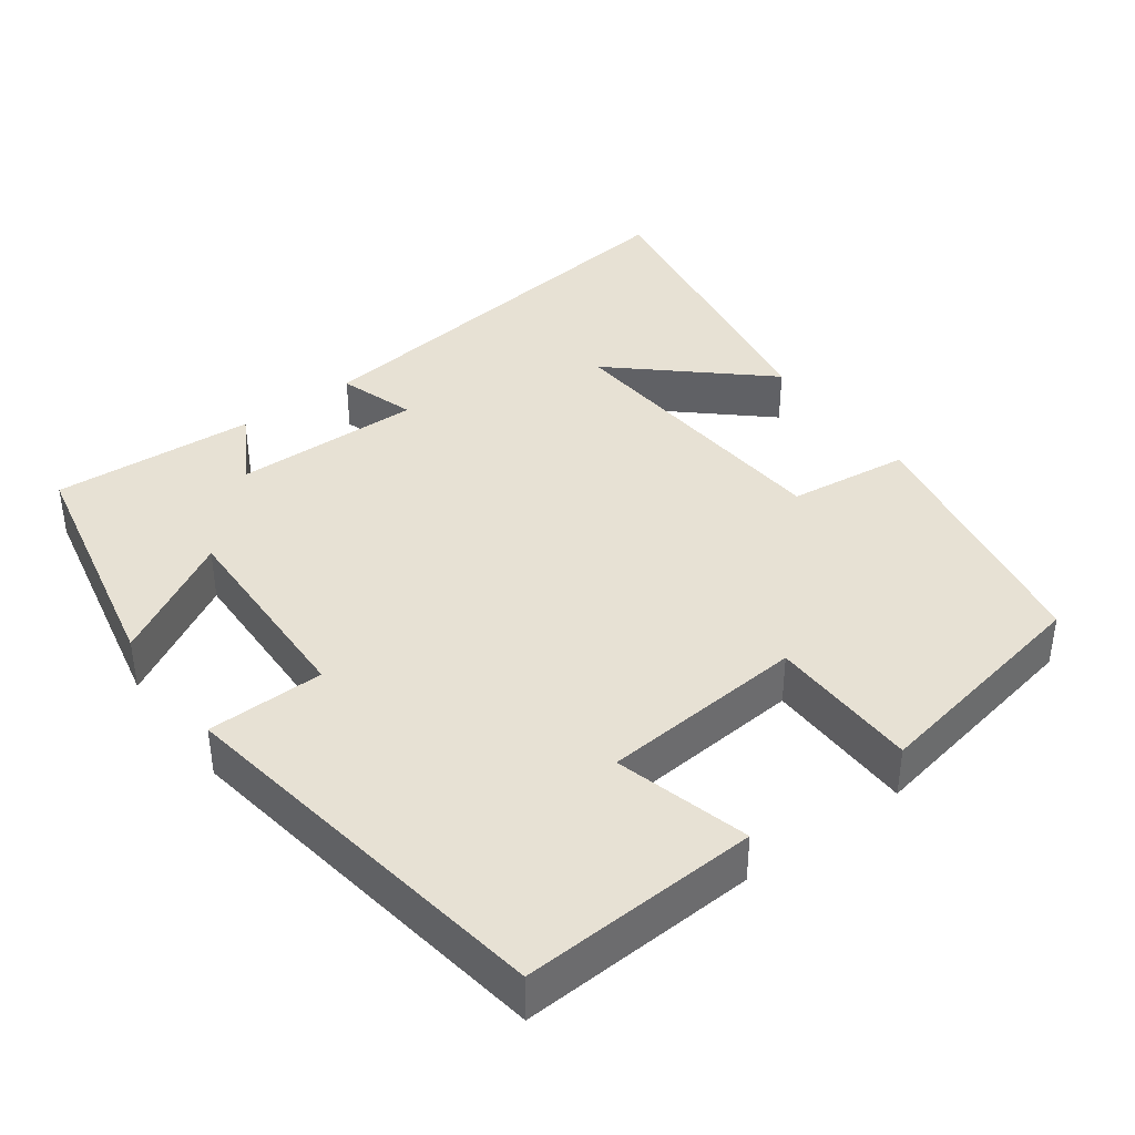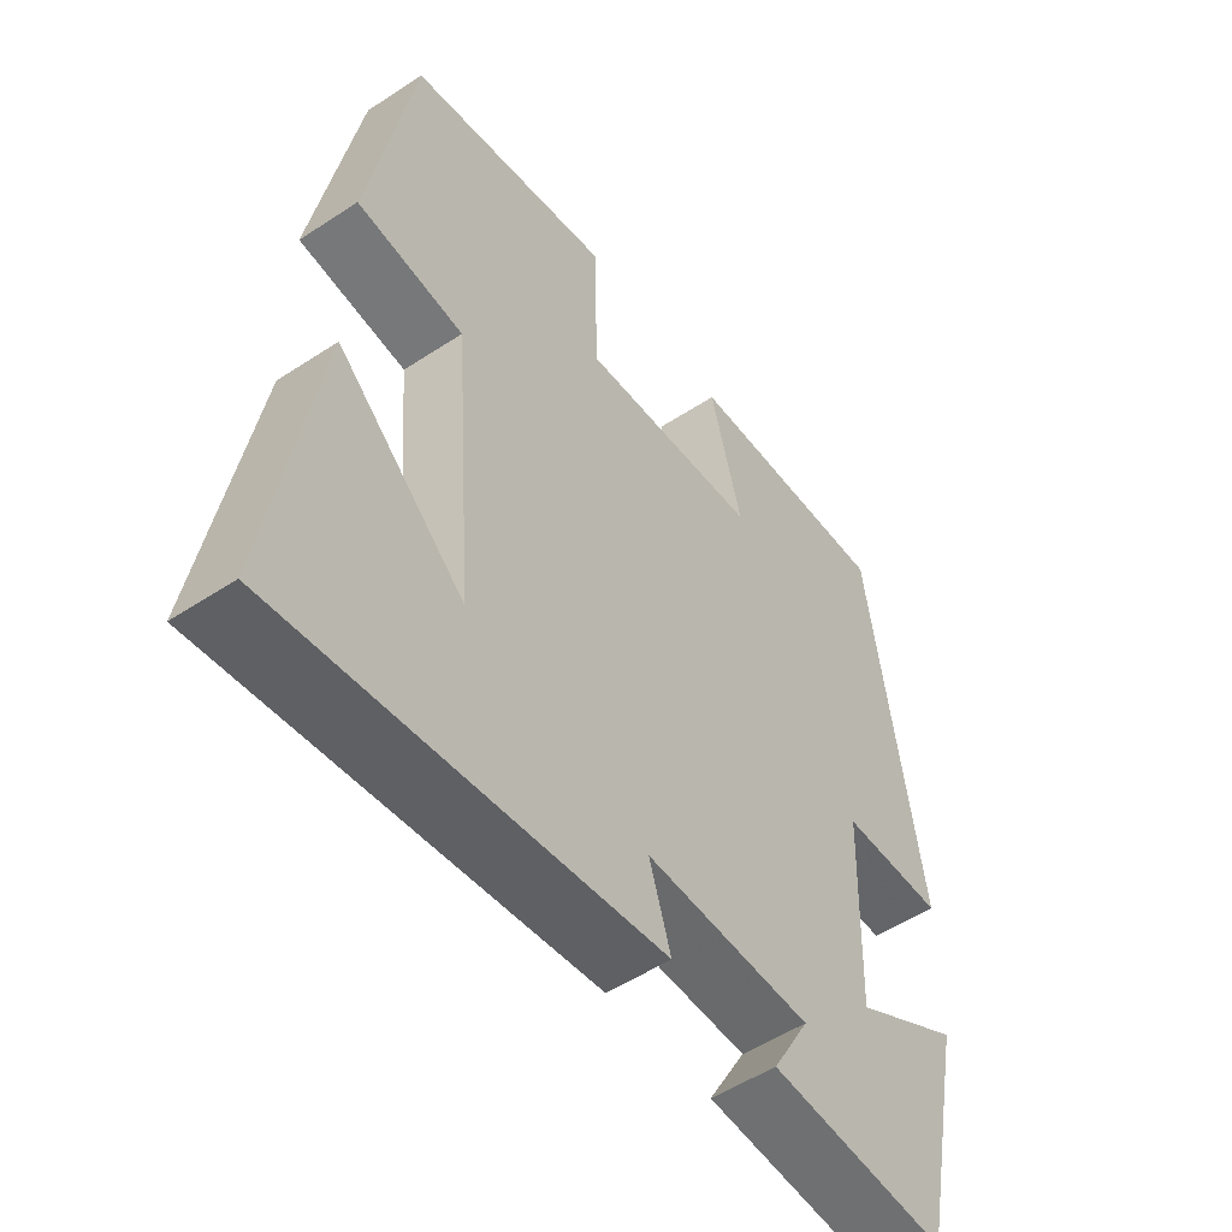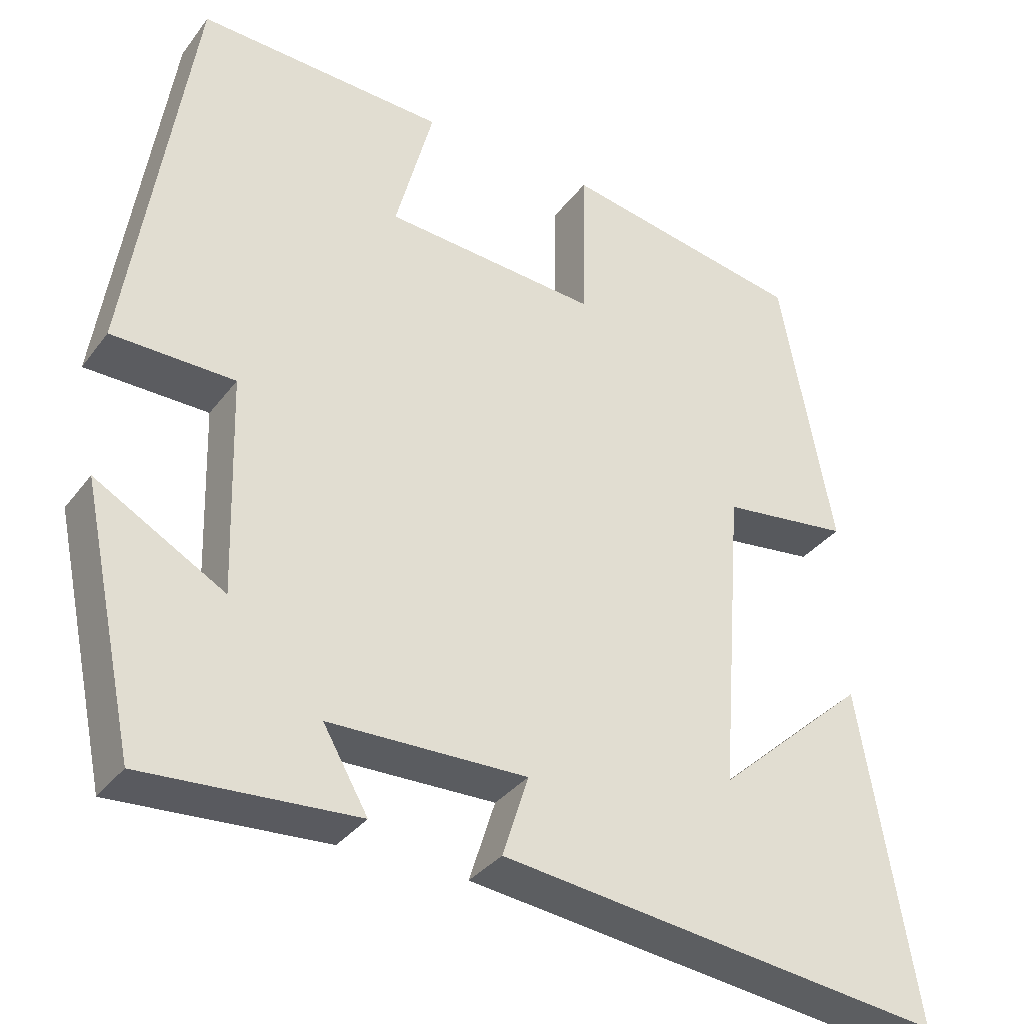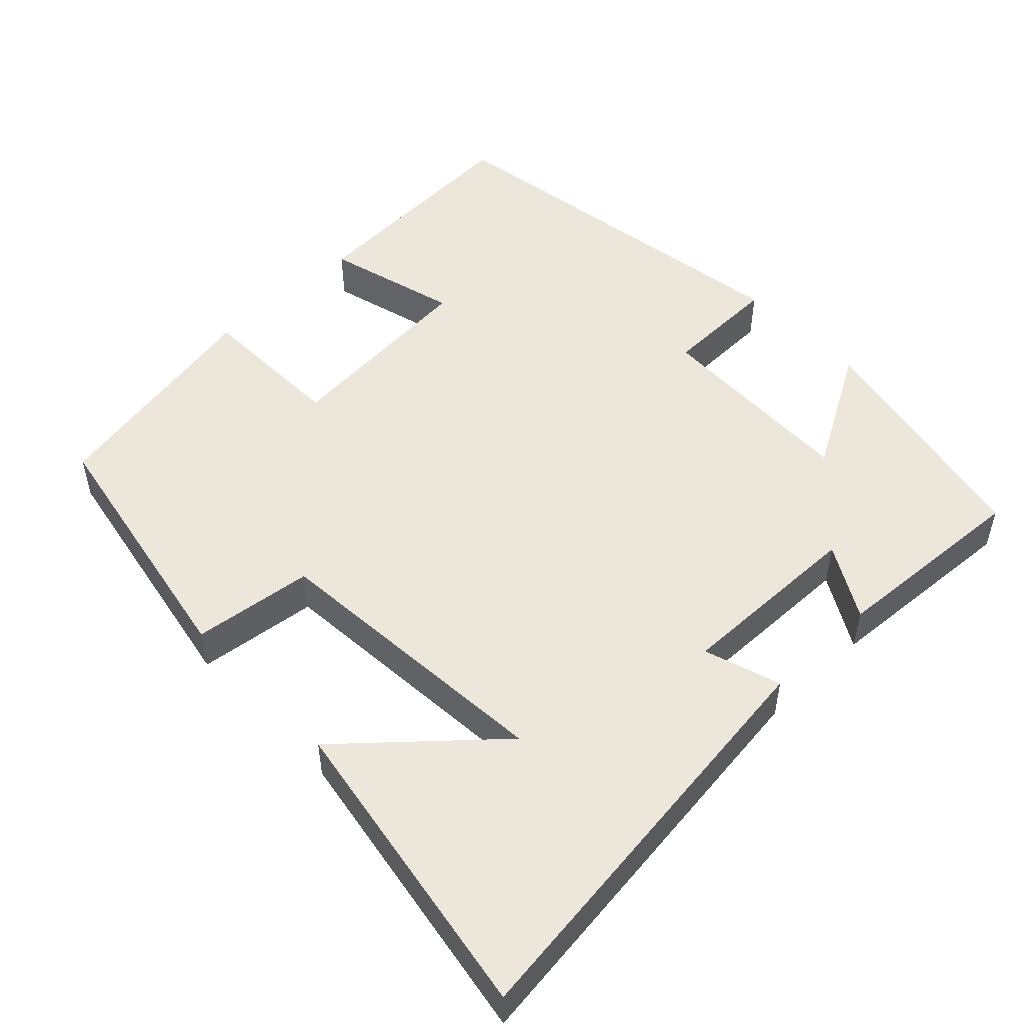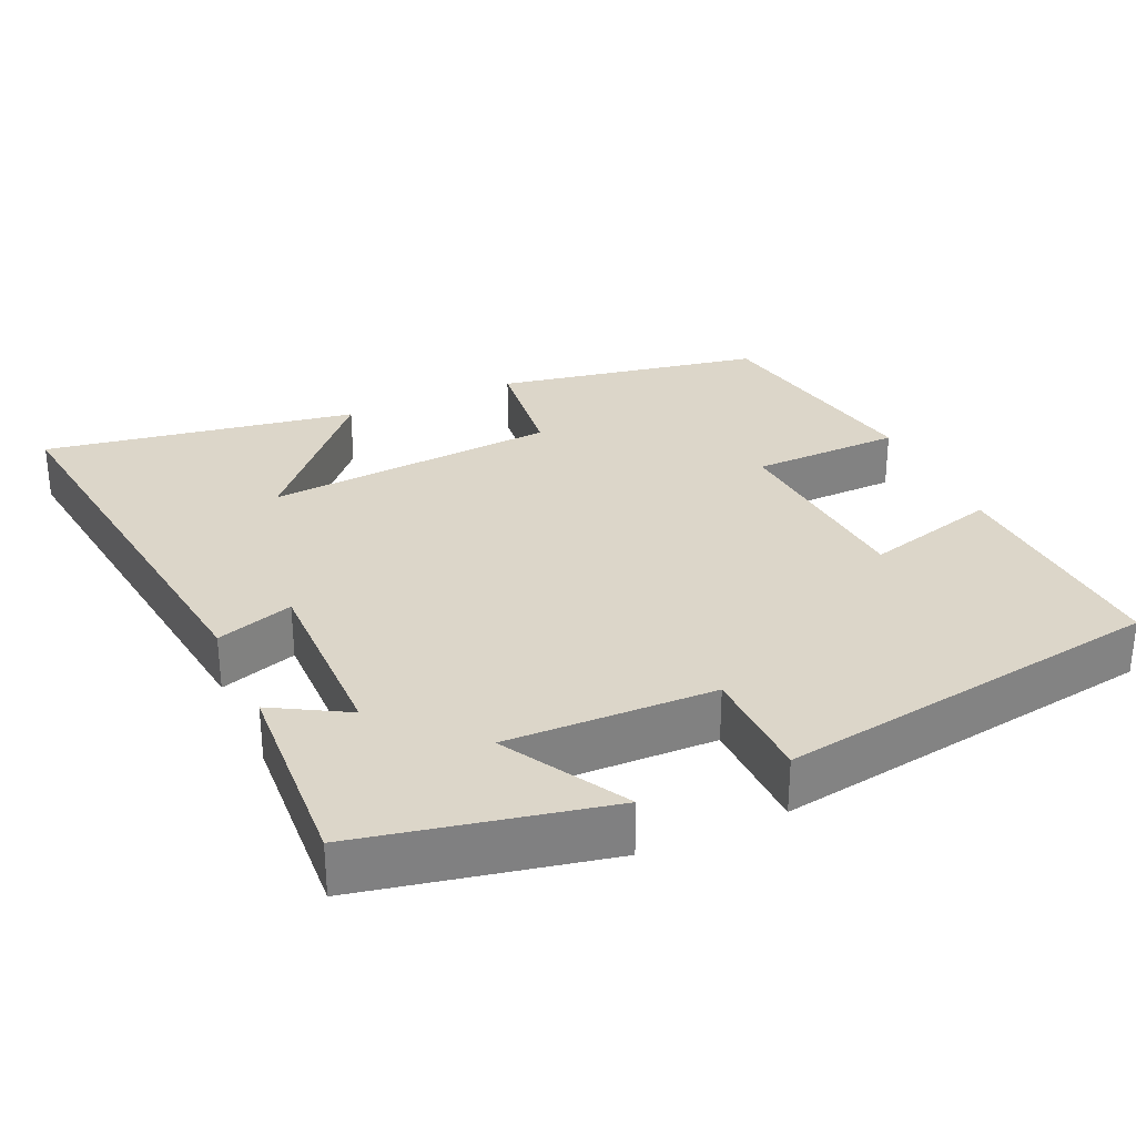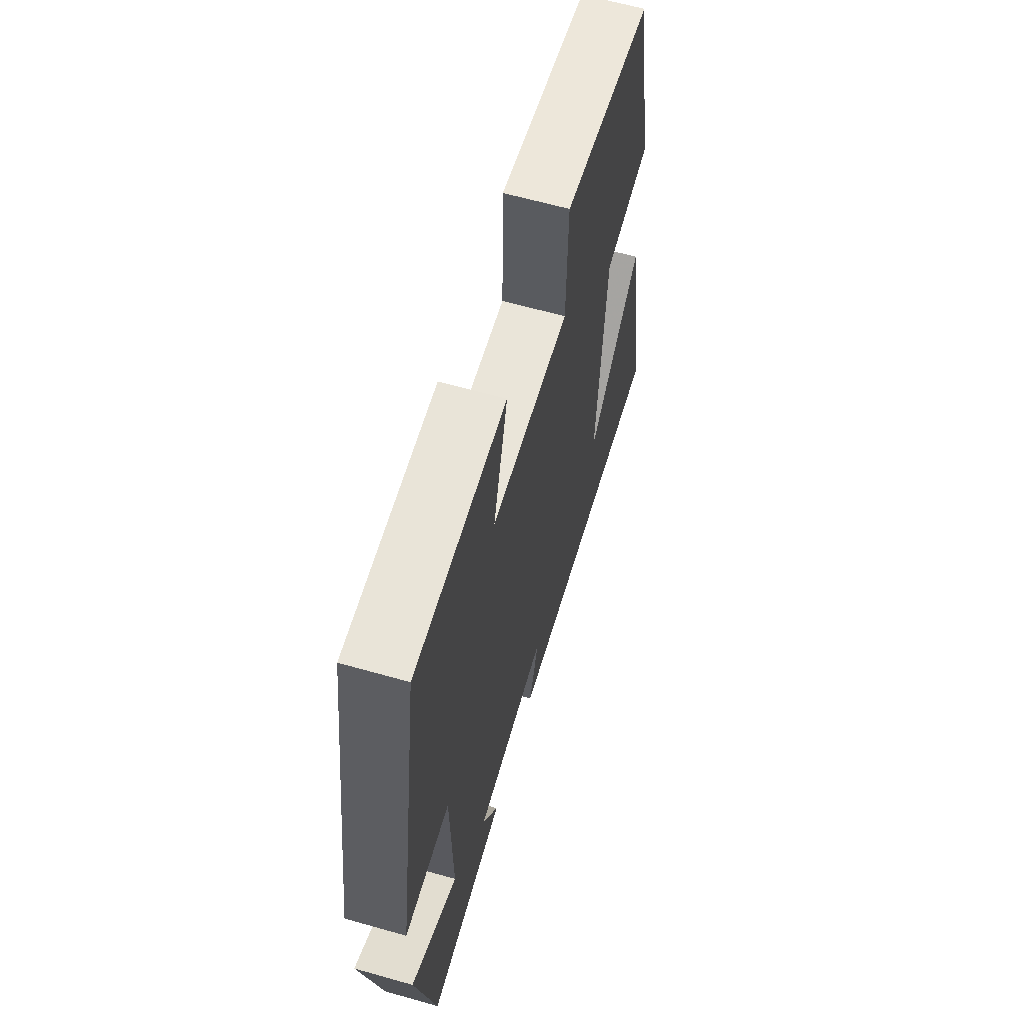
<metadata>
{"format":"obj","ext":"obj","renderer":"f3d","projection":"perspective","resolution":1024,"background":"white","views":[{"elev":39.5,"azim":-36.4,"up":"+Y"},{"elev":-52.2,"azim":125.4,"up":"+Z"},{"elev":-34.2,"azim":-31.4,"up":"+Z"},{"elev":50.9,"azim":136.2,"up":"+Y"},{"elev":30.2,"azim":-114.4,"up":"+Y"},{"elev":63.2,"azim":-74.0,"up":"+Z"}]}
</metadata>
<code>
v -0.42 0.07 0.516
v -0.104 0.07 0.5
v -0.152 0.07 0.321
v 0.12 0.07 0.299
v 0.124 0.07 0.5
v 0.433 0.07 0.442
v 0.5 0.07 0.087
v 0.338 0.07 0.067
v 0.308 0.07 -0.325
v 0.5 0.07 -0.153
v 0.571 0.07 -0.571
v 0.002 0.07 -0.5
v 0.035 0.07 -0.397
v -0.217 0.07 -0.401
v -0.16 0.07 -0.5
v -0.431 0.07 -0.517
v -0.5 0.07 -0.191
v -0.336 0.07 -0.284
v -0.344 0.07 -0.006
v -0.5 0.07 -0.003
v -0.42 0 0.516
v -0.104 0 0.5
v -0.152 0 0.321
v 0.12 0 0.299
v 0.124 0 0.5
v 0.433 0 0.442
v 0.5 0 0.087
v 0.338 0 0.067
v 0.308 0 -0.325
v 0.5 0 -0.153
v 0.571 0 -0.571
v 0.002 0 -0.5
v 0.035 0 -0.397
v -0.217 0 -0.401
v -0.16 0 -0.5
v -0.431 0 -0.517
v -0.5 0 -0.191
v -0.336 0 -0.284
v -0.344 0 -0.006
v -0.5 0 -0.003
f 1 2 3
f 20 1 3
f 19 20 3
f 18 19 3 4
f 16 17 18
f 15 16 18
f 14 15 18
f 13 14 18 4
f 11 12 13
f 9 10 11
f 9 11 13
f 8 9 13 4
f 6 7 8
f 5 6 8
f 4 5 8
f 23 22 21
f 23 21 40
f 23 40 39
f 24 23 39 38
f 38 37 36
f 38 36 35
f 38 35 34
f 24 38 34 33
f 33 32 31
f 31 30 29
f 33 31 29
f 24 33 29 28
f 28 27 26
f 28 26 25
f 28 25 24
f 1 21 22 2
f 2 22 23 3
f 3 23 24 4
f 4 24 25 5
f 5 25 26 6
f 6 26 27 7
f 7 27 28 8
f 8 28 29 9
f 9 29 30 10
f 10 30 31 11
f 11 31 32 12
f 12 32 33 13
f 13 33 34 14
f 14 34 35 15
f 15 35 36 16
f 16 36 37 17
f 17 37 38 18
f 18 38 39 19
f 19 39 40 20
f 20 40 21 1

</code>
